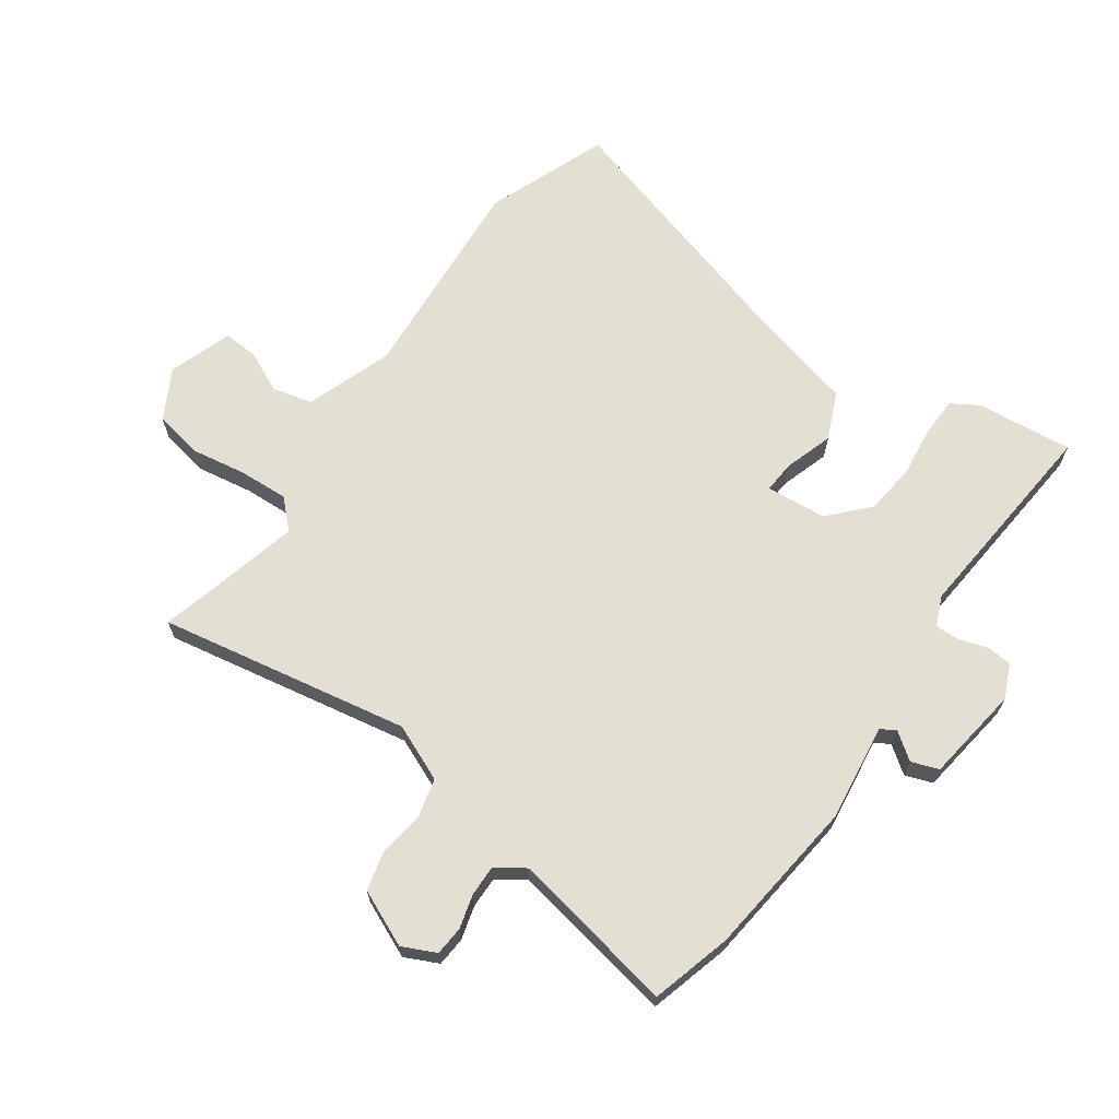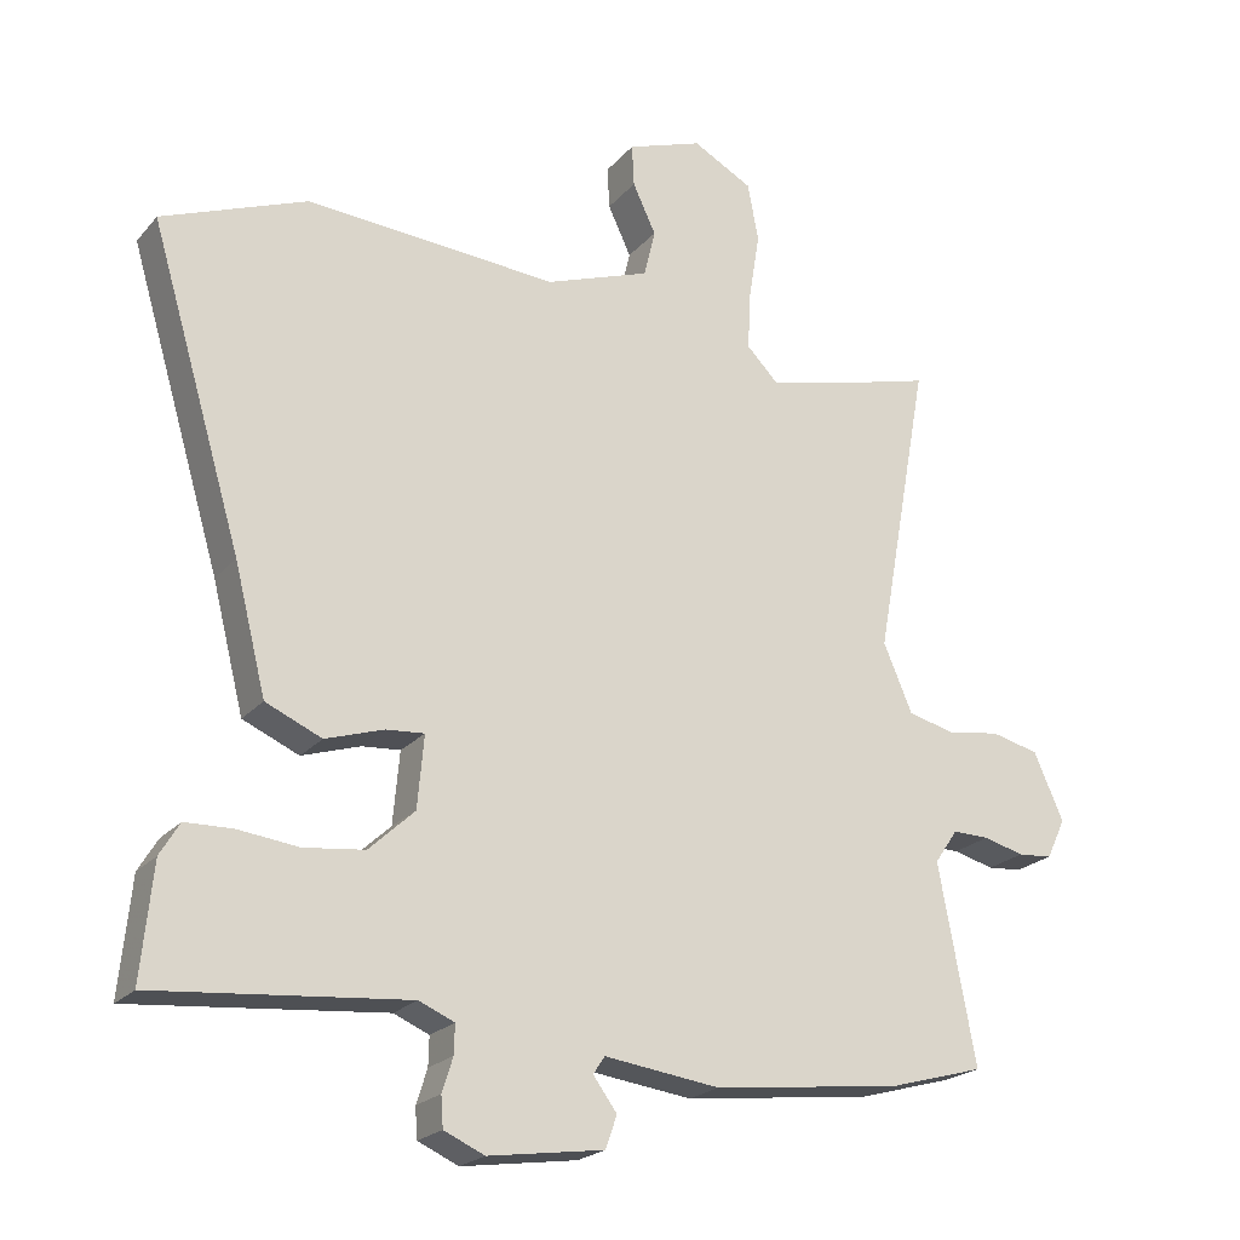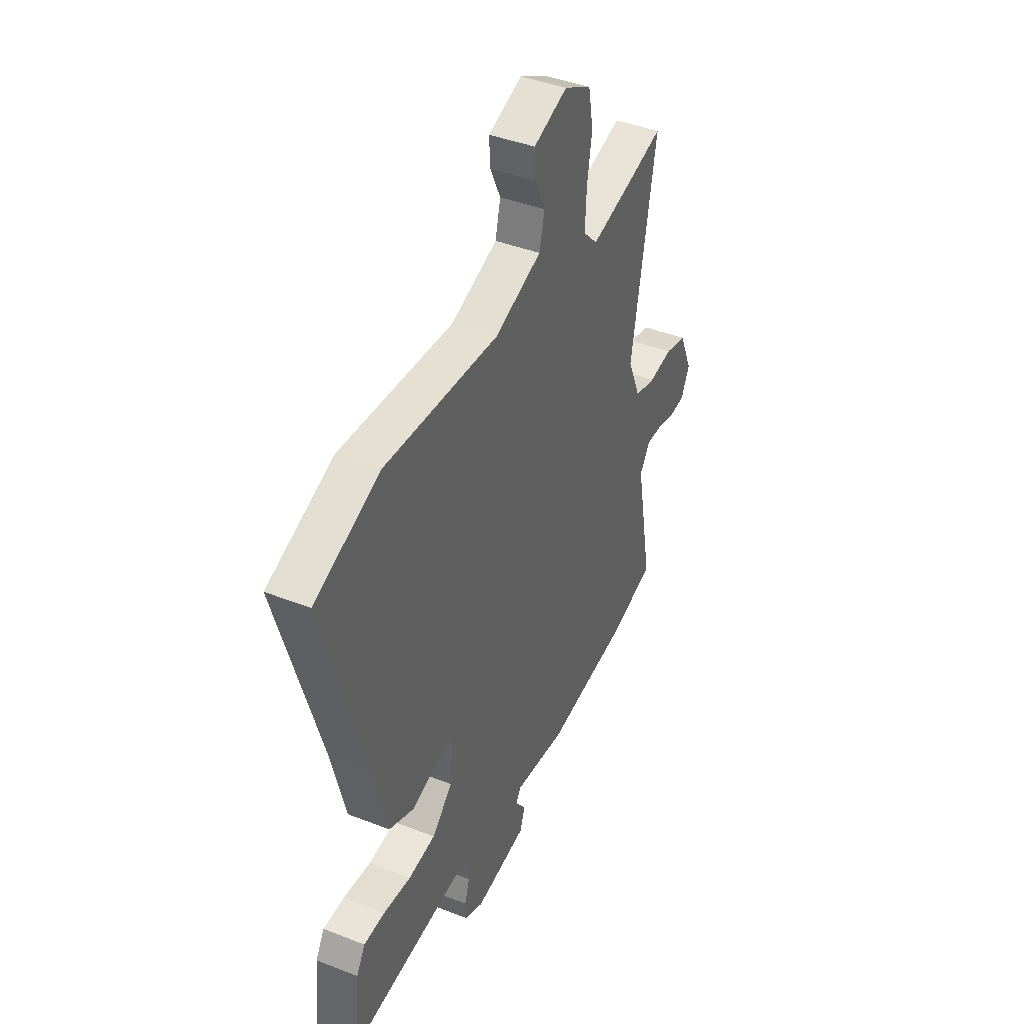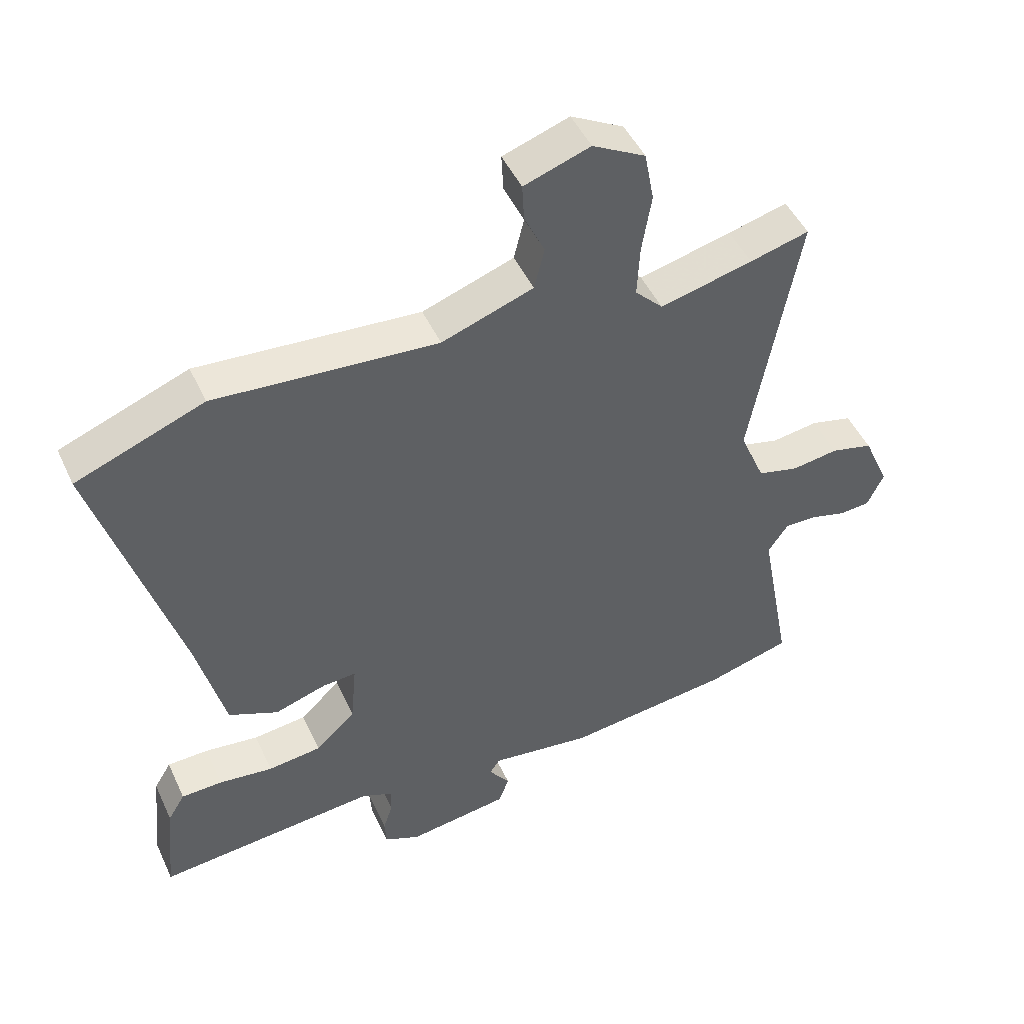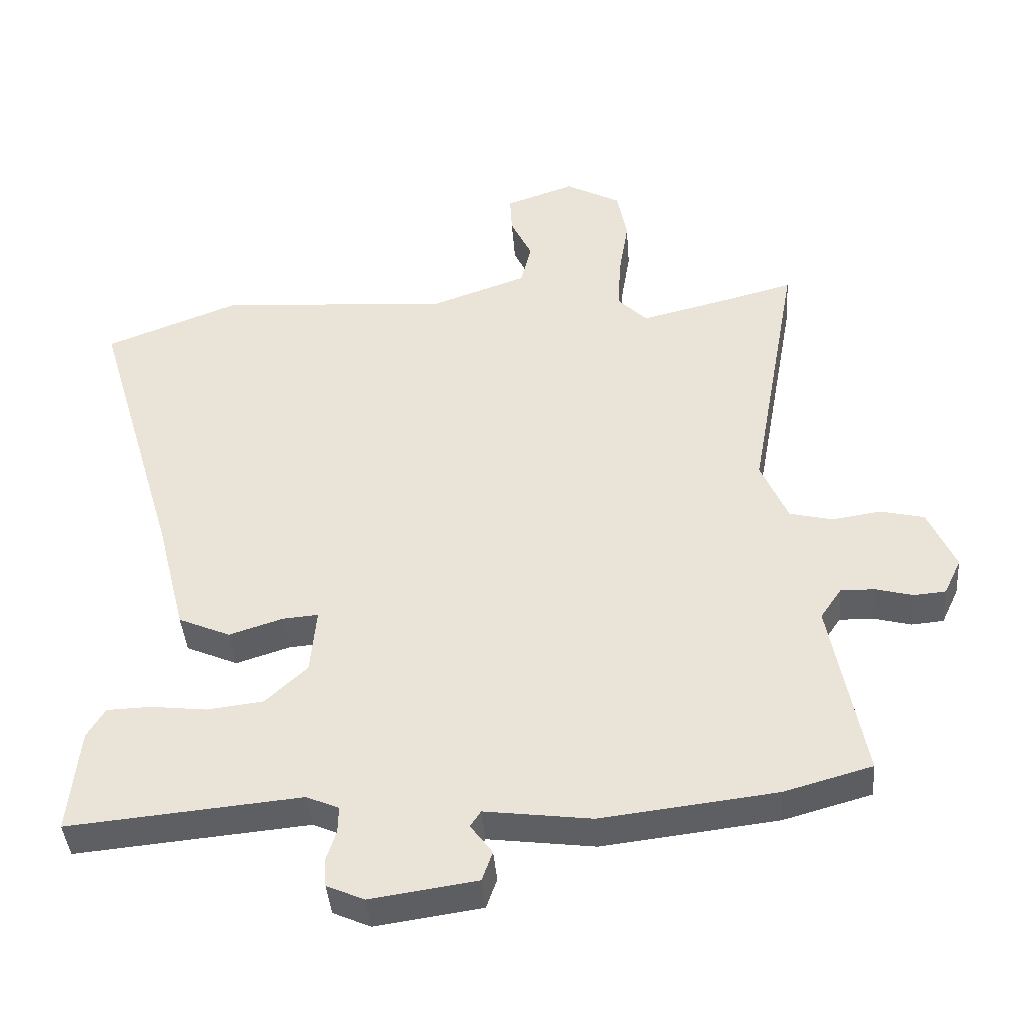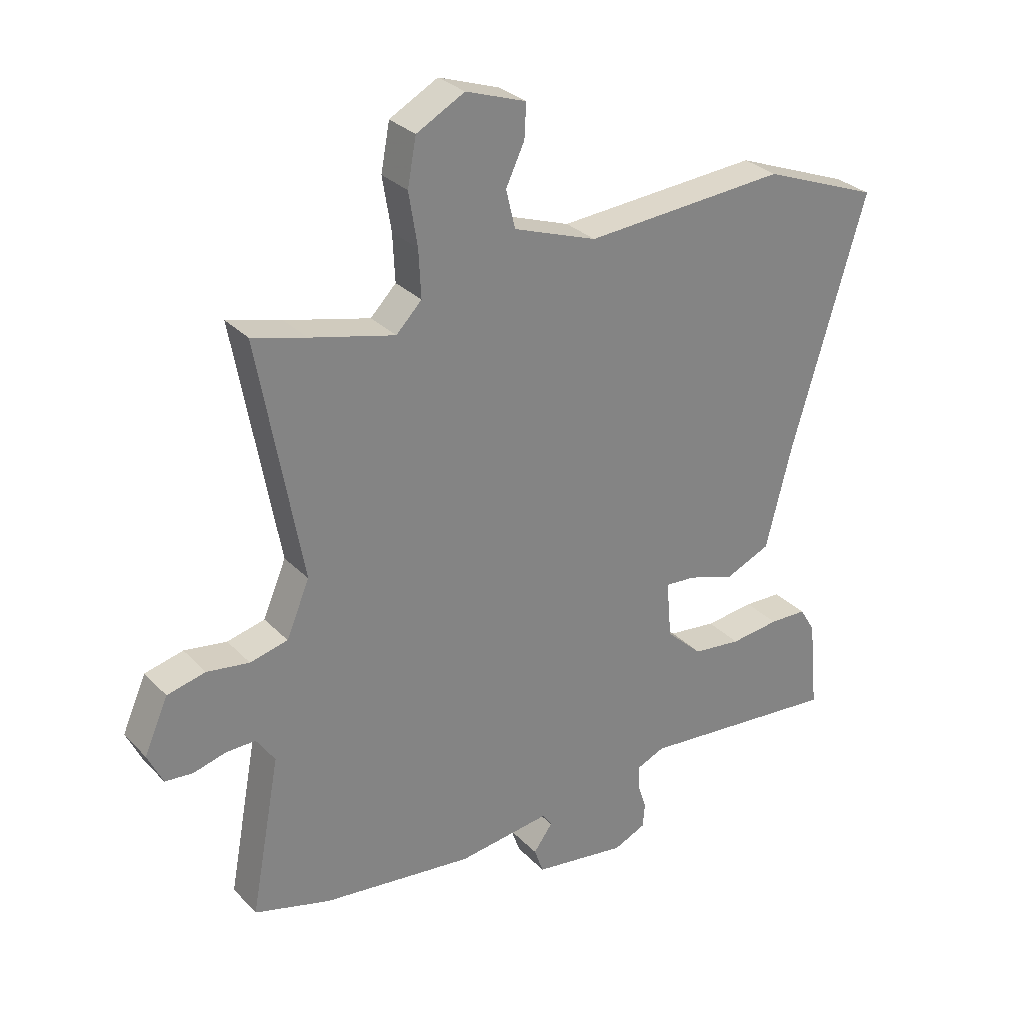
<metadata>
{"format":"obj","ext":"obj","renderer":"f3d","projection":"perspective","resolution":1024,"background":"white","views":[{"elev":67.0,"azim":125.2,"up":"+Y"},{"elev":-21.8,"azim":-29.1,"up":"+Z"},{"elev":41.7,"azim":-64.8,"up":"+Z"},{"elev":47.6,"azim":-24.1,"up":"+Z"},{"elev":-41.4,"azim":4.5,"up":"+Z"},{"elev":29.7,"azim":145.4,"up":"+Z"}]}
</metadata>
<code>
v 0.592 0.07 -0.474
v 0.46 0.07 -0.511
v 0.198 0.07 -0.542
v 0.038 0.07 -0.521
v 0.022 0.07 -0.545
v 0.055 0.07 -0.59
v 0.039 0.07 -0.635
v -0.121 0.07 -0.658
v -0.177 0.07 -0.633
v -0.18 0.07 -0.591
v -0.165 0.07 -0.544
v -0.164 0.07 -0.504
v -0.213 0.07 -0.483
v -0.562 0.07 -0.515
v -0.546 0.07 -0.356
v -0.519 0.07 -0.311
v -0.454 0.07 -0.309
v -0.369 0.07 -0.319
v -0.285 0.07 -0.309
v -0.222 0.07 -0.25
v -0.213 0.07 -0.15
v -0.266 0.07 -0.154
v -0.347 0.07 -0.18
v -0.425 0.07 -0.146
v -0.469 0.07 0.029
v -0.597 0.07 0.462
v -0.396 0.07 0.54
v -0.047 0.07 0.515
v 0.097 0.07 0.566
v 0.113 0.07 0.632
v 0.081 0.07 0.7
v 0.078 0.07 0.758
v 0.182 0.07 0.794
v 0.265 0.07 0.749
v 0.28 0.07 0.669
v 0.265 0.07 0.577
v 0.261 0.07 0.496
v 0.305 0.07 0.451
v 0.451 0.07 0.487
v 0.544 0.07 0.512
v 0.469 0.07 0.098
v 0.509 0.07 0.004
v 0.574 0.07 -0.012
v 0.647 0.07 -0.001
v 0.713 0.07 -0.017
v 0.754 0.07 -0.11
v 0.728 0.07 -0.165
v 0.68 0.07 -0.169
v 0.624 0.07 -0.154
v 0.573 0.07 -0.153
v 0.541 0.07 -0.2
v 0.592 0 -0.474
v 0.46 0 -0.511
v 0.198 0 -0.542
v 0.038 0 -0.521
v 0.022 0 -0.545
v 0.055 0 -0.59
v 0.039 0 -0.635
v -0.121 0 -0.658
v -0.177 0 -0.633
v -0.18 0 -0.591
v -0.165 0 -0.544
v -0.164 0 -0.504
v -0.213 0 -0.483
v -0.562 0 -0.515
v -0.546 0 -0.356
v -0.519 0 -0.311
v -0.454 0 -0.309
v -0.369 0 -0.319
v -0.285 0 -0.309
v -0.222 0 -0.25
v -0.213 0 -0.15
v -0.266 0 -0.154
v -0.347 0 -0.18
v -0.425 0 -0.146
v -0.469 0 0.029
v -0.597 0 0.462
v -0.396 0 0.54
v -0.047 0 0.515
v 0.097 0 0.566
v 0.113 0 0.632
v 0.081 0 0.7
v 0.078 0 0.758
v 0.182 0 0.794
v 0.265 0 0.749
v 0.28 0 0.669
v 0.265 0 0.577
v 0.261 0 0.496
v 0.305 0 0.451
v 0.451 0 0.487
v 0.544 0 0.512
v 0.469 0 0.098
v 0.509 0 0.004
v 0.574 0 -0.012
v 0.647 0 -0.001
v 0.713 0 -0.017
v 0.754 0 -0.11
v 0.728 0 -0.165
v 0.68 0 -0.169
v 0.624 0 -0.154
v 0.573 0 -0.153
v 0.541 0 -0.2
f 47 48 49
f 46 47 49
f 45 46 49
f 44 45 49
f 43 44 49
f 42 43 49 50
f 41 42 50 51
f 39 40 41
f 38 39 41
f 2 3 4
f 1 2 4
f 51 1 4
f 41 51 4
f 38 41 4
f 37 38 4
f 34 35 36
f 33 34 36
f 32 33 36
f 31 32 36
f 30 31 36
f 37 4 5
f 36 37 5
f 30 36 5
f 29 30 5
f 25 26 27 28
f 25 28 29
f 24 25 29
f 23 24 29
f 22 23 29
f 16 17 18
f 15 16 18
f 14 15 18
f 13 14 18
f 12 13 18 19
f 9 10 11
f 8 9 11
f 7 8 11
f 6 7 11
f 5 6 11
f 5 11 12
f 21 22 29
f 29 5 12
f 21 29 12
f 20 21 12
f 12 19 20
f 100 99 98
f 100 98 97
f 100 97 96
f 100 96 95
f 100 95 94
f 101 100 94 93
f 102 101 93 92
f 92 91 90
f 92 90 89
f 55 54 53
f 55 53 52
f 55 52 102
f 55 102 92
f 55 92 89
f 55 89 88
f 87 86 85
f 87 85 84
f 87 84 83
f 87 83 82
f 87 82 81
f 56 55 88
f 56 88 87
f 56 87 81
f 56 81 80
f 79 78 77 76
f 80 79 76
f 80 76 75
f 80 75 74
f 80 74 73
f 69 68 67
f 69 67 66
f 69 66 65
f 69 65 64
f 70 69 64 63
f 62 61 60
f 62 60 59
f 62 59 58
f 62 58 57
f 62 57 56
f 63 62 56
f 80 73 72
f 63 56 80
f 63 80 72
f 63 72 71
f 71 70 63
f 1 52 53 2
f 2 53 54 3
f 3 54 55 4
f 4 55 56 5
f 5 56 57 6
f 6 57 58 7
f 7 58 59 8
f 8 59 60 9
f 9 60 61 10
f 10 61 62 11
f 11 62 63 12
f 12 63 64 13
f 13 64 65 14
f 14 65 66 15
f 15 66 67 16
f 16 67 68 17
f 17 68 69 18
f 18 69 70 19
f 19 70 71 20
f 20 71 72 21
f 21 72 73 22
f 22 73 74 23
f 23 74 75 24
f 24 75 76 25
f 25 76 77 26
f 26 77 78 27
f 27 78 79 28
f 28 79 80 29
f 29 80 81 30
f 30 81 82 31
f 31 82 83 32
f 32 83 84 33
f 33 84 85 34
f 34 85 86 35
f 35 86 87 36
f 36 87 88 37
f 37 88 89 38
f 38 89 90 39
f 39 90 91 40
f 40 91 92 41
f 41 92 93 42
f 42 93 94 43
f 43 94 95 44
f 44 95 96 45
f 45 96 97 46
f 46 97 98 47
f 47 98 99 48
f 48 99 100 49
f 49 100 101 50
f 50 101 102 51
f 51 102 52 1

</code>
